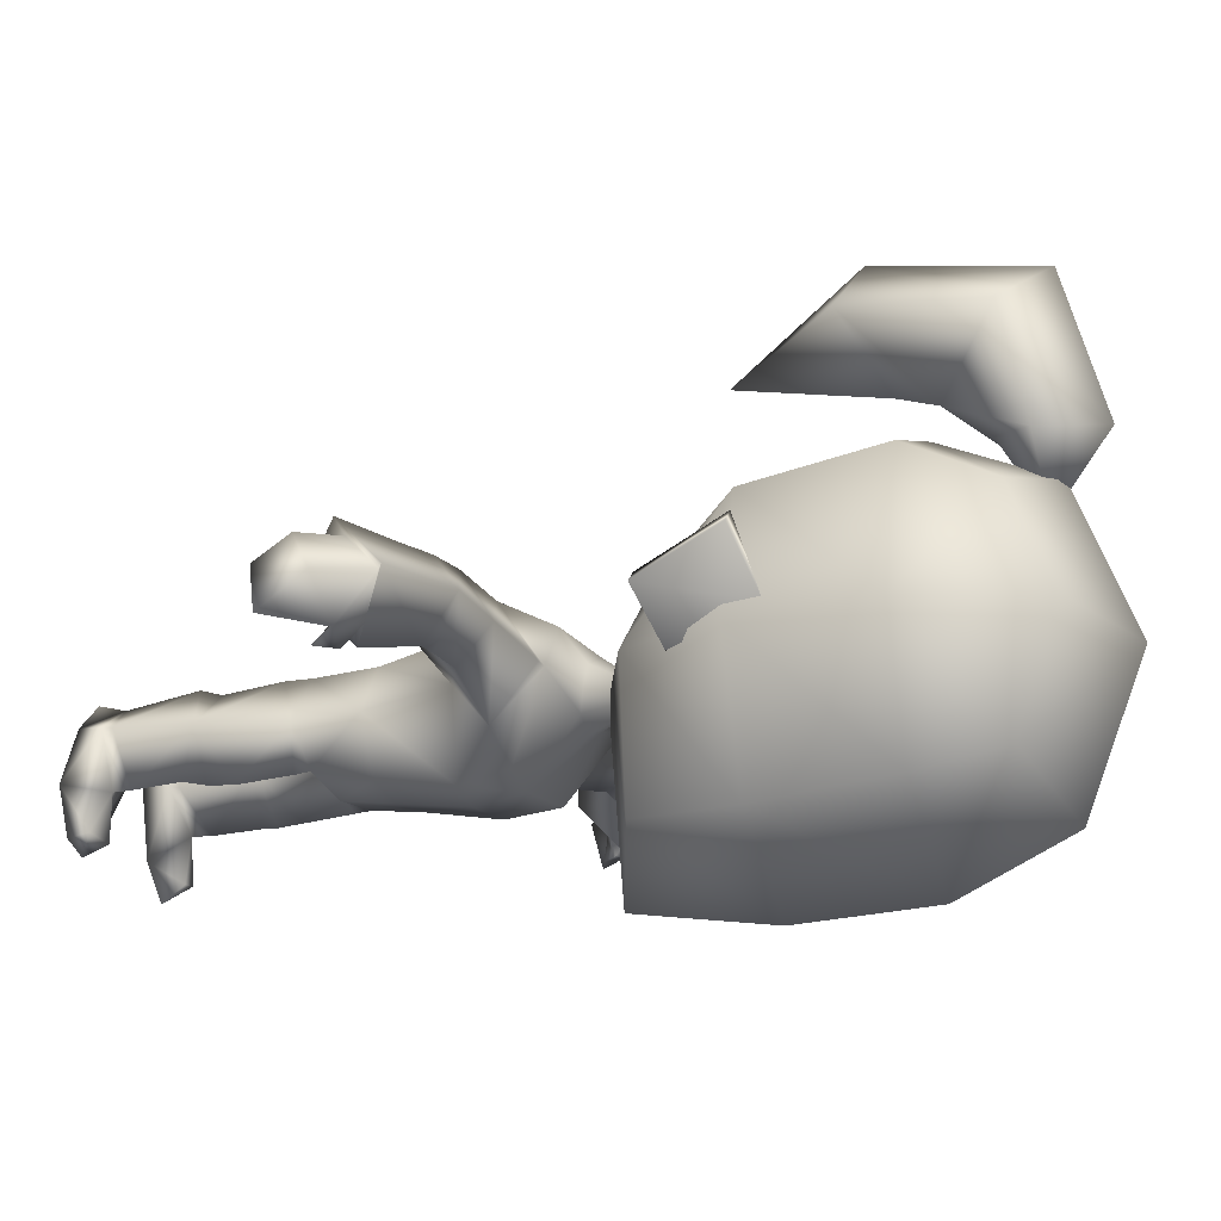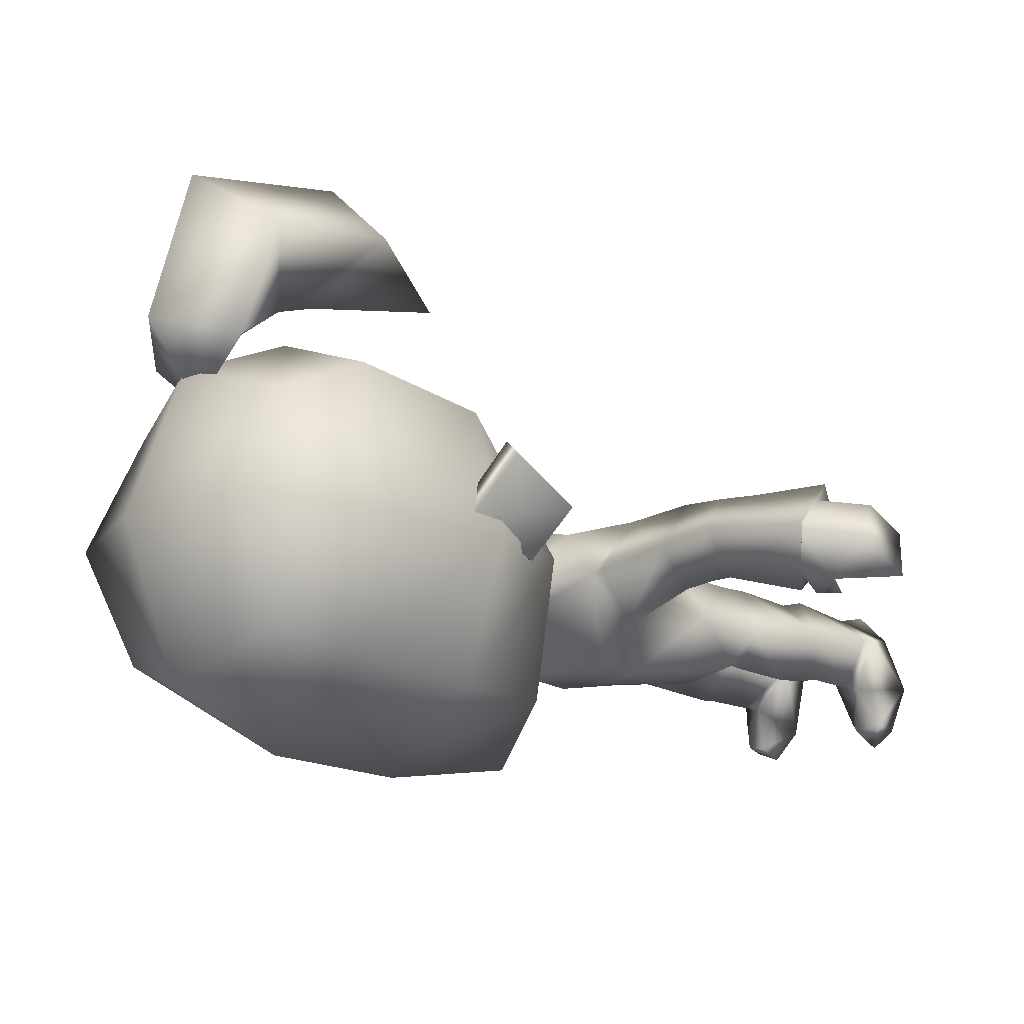
<metadata>
{"format":"obj","ext":"obj","renderer":"f3d","projection":"perspective","resolution":1024,"background":"white","views":[{"elev":-19.8,"azim":109.4,"up":"+Z"},{"elev":-15.2,"azim":-130.1,"up":"+Z"}]}
</metadata>
<code>
g Archer Girl v1.6
g Blob Shadow Projector
g MicroFemale
v -4.618 3.659 1.968
v -4.229 3.601 1.599
v -4.618 3.777 1.286
v -5.007 3.601 1.599
v -4.618 4.534 1.827
v -4.068 4.364 1.451
v -4.618 3.987 1.219
v -5.168 4.364 1.451
v -4.618 4.758 1.021
v -4.229 4.461 0.8973
v -4.618 4.219 1.039
v -5.007 4.461 0.8973
v -4.618 3.001 1.441
v -4.618 4.459 0.6183
v -4.613 2.411 -0.002433
v -4.613 4.841 -0.003408
v -5.553 3.939 -0.003408
v -3.673 3.939 -0.003408
v -4.613 3.939 -1.068
v -4.613 3.939 1.049
v -4.613 2.487 -0.988
v -5.273 2.691 -0.003408
v -3.953 2.691 -0.003408
v -4.613 2.649 0.5651
v -5.384 4.597 -0.003408
v -3.841 4.597 -0.003408
v -4.613 4.533 -0.7926
v -4.613 4.533 0.7858
v -5.294 3.939 -0.6814
v -3.932 3.939 -0.6814
v -5.294 3.939 0.7858
v -3.932 3.939 0.7858
v -5.1 2.663 -0.7083
v -4.126 2.663 -0.7083
v -5.231 4.381 0.5812
v -3.995 4.381 0.5812
v -5.231 4.381 -0.588
v -3.995 4.381 -0.588
v -5.509 3.218 -0.003408
v -3.717 3.218 -0.003408
v -4.613 3.218 -1.104
v -4.613 3.218 0.9072
v -5.231 3.218 -0.7298
v -3.995 3.218 -0.7298
v -5.278 3.218 0.6756
v -3.948 3.218 0.6756
v -5.231 2.987 -0.003643
v -3.995 2.987 -0.003643
v -5.386 2.939 -0.07277
v -3.84 2.939 -0.07277
v -5.3 3.338 0.1446
v -3.926 3.338 0.1446
v -5.476 3.396 0.06424
v -3.75 3.396 0.06424
v -5.629 3.307 0.4248
v -3.597 3.307 0.4248
v -5.723 3.313 0.3445
v -3.503 3.313 0.3445
v -5.589 2.842 0.1811
v -3.637 2.842 0.1811
v -5.508 2.837 0.2503
v -3.718 2.837 0.2503
v -4.613 2.033 -0.3943
v -4.613 2.209 0.3504
v -4.945 2.077 -0.3765
v -4.282 2.077 -0.3765
v -4.926 2.287 0.2644
v -4.301 2.287 0.2644
v -5.128 2.298 0.01242
v -4.099 2.298 0.01241
v -4.757 5.218e-05 -0.1331
v -4.469 -4.693e-05 -0.1314
v -5.12 0.005207 -0.03174
v -4.11 0.00532 -0.02926
v -4.833 0.001761 0.1064
v -4.397 0.001963 0.1081
v -4.613 1.76 -0.4347
v -4.903 1.801 -0.4203
v -4.323 1.801 -0.4203
v -4.868 1.815 0.3005
v -4.359 1.815 0.3005
v -4.759 2.332 -0.0955
v -4.468 2.332 -0.0955
v -4.819 2.365 0.004631
v -4.408 2.365 0.004631
v -4.759 2.367 0.1354
v -4.468 2.367 0.1354
v -4.613 2.378 0.2107
v -4.613 2.318 -0.1569
v -4.613 2.648 0.01154
v -4.883 0.1142 0.1152
v -4.347 0.1145 0.1169
v -4.774 0.1297 -0.1323
v -4.455 0.1296 -0.1309
v -5.012 0.1416 -0.3203
v -4.216 0.1416 -0.3181
v -5.133 0.1296 -0.04093
v -4.096 0.1297 -0.03846
v -5.249 4.512e-06 -0.3357
v -3.977 2.858e-06 -0.3316
v -5.004 3.718e-06 -0.645
v -4.222 1.753e-06 -0.6131
v -4.841 4.536e-06 -0.4769
v -4.385 2.773e-06 -0.4753
v -4.991 0.1302 -0.5607
v -4.233 0.1306 -0.5598
v -4.723 0.6037 -0.1023
v -4.5 0.602 -0.1008
v -5.128 0.5986 -0.06785
v -4.095 0.6001 -0.06916
v -4.955 0.5372 0.1468
v -4.269 0.538 0.147
v -5.031 0.5099 -0.3109
v -4.194 0.5096 -0.3096
v -5.024 0.2429 -0.3232
v -4.205 0.2428 -0.3211
v -4.773 0.1886 -0.147
v -4.455 0.1885 -0.1458
v -5.122 0.1816 -0.04558
v -4.107 0.1817 -0.04305
v -6.604 1.761 0.1698
v -2.628 1.769 0.1704
v -6.497 1.77 -0.0006996
v -2.736 1.779 -0.0001692
v -5.227 2.1 0.3054
v -4.005 2.109 0.3054
v -6.64 1.855 -0.009211
v -2.593 1.864 -0.008681
v -5.127 2.042 -0.2346
v -4.1 2.042 -0.2346
v -5.166 2.272 0.02984
v -4.066 2.281 0.02984
v -6.356 1.881 0.2268
v -2.877 1.889 0.2273
v -6.023 1.984 0.3045
v -3.21 1.992 0.3045
v -5.87 2.018 -0.1038
v -3.363 2.027 -0.1038
v -6.296 1.654 0.03905
v -2.936 1.665 0.03904
v -6.365 1.828 0.3183
v -2.867 1.838 0.3183
v -6.243 1.897 -0.2207
v -2.989 1.907 -0.2207
v -6.429 2.075 0.06057
v -2.803 2.086 0.06057
v -6.393 1.757 -0.2426
v -2.84 1.766 -0.2421
v -6.287 1.954 -0.1281
v -2.945 1.963 -0.1276
v -6.378 2.042 0.06026
v -2.854 2.051 0.06078
v -6.265 1.792 0.03843
v -2.968 1.801 0.03896
v -6.456 1.879 -0.1986
v -2.777 1.887 -0.1981
v -6.647 1.6 0.03914
v -2.586 1.609 0.03967
v -6.698 1.648 -0.1928
v -2.535 1.657 -0.1923
v -5.812 1.833 0.1022
v -3.421 1.842 0.1022
v -5.823 2.054 0.311
v -3.409 2.062 0.311
v -5.904 2.198 0.1131
v -3.329 2.206 0.1131
v -5.922 2.021 0.3085
v -3.311 2.03 0.3085
v -5.76 2.029 -0.102
v -3.473 2.037 -0.102
v -5.085 1.843 -0.007717
v -4.141 1.843 -0.007718
v -5.606 2.077 0.3231
v -3.627 2.085 0.3231
v -5.588 2.23 0.0778
v -3.645 2.238 0.0778
v -5.601 2.061 -0.1219
v -3.632 2.07 -0.1219
v -4.613 1.703 0.3005
v -4.613 1.978 0.3539
v -2.926 1.862 -0.2398
v -6.306 1.853 -0.2404
v -2.904 1.81 -0.1503
v -6.329 1.801 -0.1509
v -4.613 1.108 -0.3446
v -4.612 1.068 0.1577
v -4.954 1.108 -0.2979
v -4.273 1.108 -0.2979
v -4.87 1.068 0.1732
v -4.353 1.068 0.1732
v -4.991 0.611 -0.3263
v -4.233 0.6115 -0.3261
v -4.916 0.6359 0.1249
v -4.304 0.6361 0.1246
v -4.96 0.7359 -0.327
v -4.264 0.7366 -0.327
v -4.914 0.9486 0.1588
v -4.308 0.9483 0.1587
v -4.637 0.9683 -0.1188
v -4.588 0.9679 -0.1183
v -4.951 1.024 -0.3058
v -4.275 1.024 -0.3059
v -5.129 1.087 -0.1128
v -4.096 1.087 -0.1133
v -4.613 1.388 -0.3833
v -4.891 1.388 -0.3473
v -4.335 1.388 -0.3474
v -4.855 1.388 0.1988
v -4.613 1.388 0.2296
v -4.369 1.388 0.1988
v -5.047 1.388 -0.07097
v -4.179 1.388 -0.07135
v -4.096 0.1014 -0.5336
v -4.078 2.25e-06 -0.5592
v -5.132 0.1008 -0.5336
v -5.141 4.012e-06 -0.5653
v -4.936 0.002534 0.1363
v -4.291 0.002761 0.1353
v -4.618 3.777 1.286
v -4.618 3.987 1.219
v -4.618 4.219 1.039
v -5.231 4.381 0.5812
v -3.995 4.381 0.5812
v -5.294 3.939 0.7858
v -3.932 3.939 0.7858
v -5.278 3.218 0.6756
v -3.948 3.218 0.6756
v -5.278 3.218 0.6756
v -4.613 3.218 0.9072
v -3.948 3.218 0.6756
v -5.629 3.307 0.4248
v -5.3 3.338 0.1446
v -3.597 3.307 0.4248
v -3.926 3.338 0.1446
v -5.508 2.837 0.2503
v -5.231 2.987 -0.003643
v -3.718 2.837 0.2503
v -3.995 2.987 -0.003643
v -5.128 2.298 0.01242
v -4.819 2.365 0.004631
v -4.408 2.365 0.004631
v -4.099 2.298 0.01241
v -4.613 2.318 -0.1569
v -4.759 2.332 -0.0955
v -4.468 2.332 -0.0955
v -4.759 2.367 0.1354
v -4.613 2.378 0.2107
v -4.468 2.367 0.1354
v -4.613 2.378 0.2107
v -4.819 2.365 0.004631
v -4.408 2.365 0.004631
v -5.12 0.005207 -0.03174
v -4.833 0.001761 0.1064
v -4.936 0.002534 0.1363
v -4.291 0.002761 0.1353
v -4.11 0.00532 -0.02926
v -4.757 5.218e-05 -0.1331
v -4.397 0.001963 0.1081
v -4.469 -4.693e-05 -0.1314
v -5.012 0.1416 -0.3203
v -5.133 0.1296 -0.04093
v -4.096 0.1297 -0.03846
v -4.216 0.1416 -0.3181
v -5.128 0.5986 -0.06785
v -5.122 0.1816 -0.04558
v -4.883 0.1142 0.1152
v -4.347 0.1145 0.1169
v -4.107 0.1817 -0.04305
v -4.095 0.6001 -0.06916
v -5.133 0.1296 -0.04093
v -4.096 0.1297 -0.03846
v -4.774 0.1297 -0.1323
v -4.455 0.1296 -0.1309
v -4.773 0.1886 -0.147
v -4.723 0.6037 -0.1023
v -4.455 0.1885 -0.1458
v -4.5 0.602 -0.1008
v -4.774 0.1297 -0.1323
v -4.455 0.1296 -0.1309
v -6.356 1.881 0.2268
v -6.265 1.792 0.03843
v -2.877 1.889 0.2273
v -2.968 1.801 0.03896
v -6.378 2.042 0.06026
v -2.854 2.051 0.06078
v -6.265 1.792 0.03843
v -6.296 1.654 0.03905
v -2.936 1.665 0.03904
v -2.968 1.801 0.03896
v -5.812 1.833 0.1022
v -3.421 1.842 0.1022
v -5.904 2.198 0.1131
v -6.429 2.075 0.06057
v -2.803 2.086 0.06057
v -3.329 2.206 0.1131
v -6.378 2.042 0.06026
v -2.854 2.051 0.06078
v -2.945 1.963 -0.1276
v -6.456 1.879 -0.1986
v -2.777 1.887 -0.1981
v -2.736 1.779 -0.0001692
v -6.698 1.648 -0.1928
v -2.535 1.657 -0.1923
v -2.777 1.887 -0.1981
v -2.628 1.769 0.1704
v -6.287 1.954 -0.1281
v -6.306 1.853 -0.2404
v -2.945 1.963 -0.1276
v -2.926 1.862 -0.2398
v -2.777 1.887 -0.1981
v -5.085 1.843 -0.007717
v -4.141 1.843 -0.007718
v -5.588 2.23 0.0778
v -5.249 4.512e-06 -0.3357
v -4.841 4.536e-06 -0.4769
v -5.141 4.012e-06 -0.5653
v -5.004 3.718e-06 -0.645
v -4.222 1.753e-06 -0.6131
v -4.385 2.773e-06 -0.4753
v -4.078 2.25e-06 -0.5592
v -3.977 2.858e-06 -0.3316
v -3.645 2.238 0.0778
v -4.066 2.281 0.02984
v -5.166 2.272 0.02984
v -6.393 1.757 -0.2426
v -6.287 1.954 -0.1281
v -2.84 1.766 -0.2421
v -4.613 1.76 -0.4347
v -4.903 1.801 -0.4203
v -4.868 1.815 0.3005
v -4.613 1.703 0.3005
v -4.637 0.9683 -0.1188
v -4.588 0.9679 -0.1183
v -5.047 1.388 -0.07097
v -5.085 1.843 -0.007717
v -4.096 1.087 -0.1133
v -4.179 1.388 -0.07135
v -5.128 0.5986 -0.06785
v -4.095 0.6001 -0.06916
v -5.128 0.5986 -0.06785
v -4.955 0.5372 0.1468
v -4.095 0.6001 -0.06916
v -4.269 0.538 0.147
v -4.723 0.6037 -0.1023
v -4.5 0.602 -0.1008
v -4.723 0.6037 -0.1023
v -4.5 0.602 -0.1008
v -5.031 0.5099 -0.3109
v -4.194 0.5096 -0.3096
v -5.129 1.087 -0.1128
v -4.323 1.801 -0.4203
v -4.359 1.815 0.3005
v -5.085 1.843 -0.007717
v -4.141 1.843 -0.007718
v -4.141 1.843 -0.007718
v -4.068 4.364 1.451
v -4.229 3.601 1.599
v -5.168 4.364 1.451
v -4.068 4.364 1.451
v -4.618 3.987 1.219
v -5.168 4.364 1.451
v -4.618 3.987 1.219
v -4.618 3.001 1.441
v -4.618 3.001 1.441
v -4.618 4.459 0.6183
v -4.618 4.459 0.6183
v -4.613 2.487 -0.988
v -4.613 2.411 -0.002433
v -5.384 4.597 -0.003408
v -3.841 4.597 -0.003408
v -5.384 4.597 -0.003408
v -3.841 4.597 -0.003408
v -5.273 2.691 -0.003408
v -3.953 2.691 -0.003408
v -4.613 2.487 -0.988
v -4.613 2.649 0.5651
v -4.613 2.649 0.5651
v -5.273 2.691 -0.003408
v -3.953 2.691 -0.003408
v -5.589 2.842 0.1811
v -3.637 2.842 0.1811
v -5.723 3.313 0.3445
v -5.589 2.842 0.1811
v -3.637 2.842 0.1811
v -3.503 3.313 0.3445
v -4.833 0.001761 0.1064
v -5.12 0.005207 -0.03174
v -4.397 0.001963 0.1081
v -4.11 0.00532 -0.02926
v -4.613 2.648 0.01154
v -4.613 2.648 0.01154
v -4.613 2.648 0.01154
v -4.613 2.648 0.01154
v -4.613 2.648 0.01154
v -4.613 2.648 0.01154
v -4.833 0.001761 0.1064
v -4.883 0.1142 0.1152
v -4.347 0.1145 0.1169
v -4.11 0.00532 -0.02926
v -4.096 0.1297 -0.03846
v -3.977 2.858e-06 -0.3316
v -4.991 0.1302 -0.5607
v -4.233 0.1306 -0.5598
v -4.233 0.1306 -0.5598
v -4.991 0.1302 -0.5607
v -4.233 0.1306 -0.5598
v -4.222 1.753e-06 -0.6131
v -4.955 0.5372 0.1468
v -4.269 0.538 0.147
v -4.883 0.1142 0.1152
v -4.955 0.5372 0.1468
v -4.955 0.5372 0.1468
v -4.347 0.1145 0.1169
v -4.269 0.538 0.147
v -4.269 0.538 0.147
v -5.024 0.2429 -0.3232
v -5.031 0.5099 -0.3109
v -4.205 0.2428 -0.3211
v -4.194 0.5096 -0.3096
v -5.012 0.1416 -0.3203
v -4.216 0.1416 -0.3181
v -6.365 1.828 0.3183
v -6.296 1.654 0.03905
v -2.867 1.838 0.3183
v -2.936 1.665 0.03904
v -6.243 1.897 -0.2207
v -2.989 1.907 -0.2207
v -2.854 2.051 0.06078
v -6.429 2.075 0.06057
v -2.803 2.086 0.06057
v -2.989 1.907 -0.2207
v -6.287 1.954 -0.1281
v -6.243 1.897 -0.2207
v -2.945 1.963 -0.1276
v -6.243 1.897 -0.2207
v -5.87 2.018 -0.1038
v -3.363 2.027 -0.1038
v -6.365 1.828 0.3183
v -2.867 1.838 0.3183
v -6.429 2.075 0.06057
v -6.365 1.828 0.3183
v -6.356 1.881 0.2268
v -2.877 1.889 0.2273
v -2.867 1.838 0.3183
v -2.803 2.086 0.06057
v -6.329 1.801 -0.1509
v -6.393 1.757 -0.2426
v -2.968 1.801 0.03896
v -5.76 2.029 -0.102
v -5.922 2.021 0.3085
v -3.311 2.03 0.3085
v -5.823 2.054 0.311
v -5.085 1.843 -0.007717
v -5.227 2.1 0.3054
v -4.141 1.843 -0.007718
v -4.005 2.109 0.3054
v -5.127 2.042 -0.2346
v -4.1 2.042 -0.2346
v -5.227 2.1 0.3054
v -4.005 2.109 0.3054
v -5.085 1.843 -0.007717
v -5.127 2.042 -0.2346
v -4.141 1.843 -0.007718
v -4.1 2.042 -0.2346
v -2.904 1.81 -0.1503
v -2.904 1.81 -0.1503
v -2.84 1.766 -0.2421
v -2.904 1.81 -0.1503
v -6.265 1.792 0.03843
v -4.916 0.6359 0.1249
v -4.955 0.5372 0.1468
v -4.304 0.6361 0.1246
v -4.269 0.538 0.147
v -4.991 0.611 -0.3263
v -4.233 0.6115 -0.3261
v -5.031 0.5099 -0.3109
v -4.87 1.068 0.1732
v -4.914 0.9486 0.1588
v -4.353 1.068 0.1732
v -4.308 0.9483 0.1587
v -5.606 2.077 0.3231
v -3.409 2.062 0.311
v -3.627 2.085 0.3231
v -4.991 0.1302 -0.5607
v -5.004 3.718e-06 -0.645
v -4.397 0.001963 0.1081
f 2 1 6
f 2 6 7
f 2 13 1
f 1 13 4
f 4 8 1
f 220 8 4
f 219 220 4
f 4 364 219
f 1 5 356
f 358 5 1
f 5 9 356
f 5 358 9
f 9 10 356
f 9 14 10
f 12 14 9
f 361 12 9
f 361 362 12
f 362 221 12
f 221 366 12
f 359 10 360
f 10 11 360
f 10 365 11
f 3 357 7
f 3 363 2
f 22 15 33
f 15 21 33
f 33 43 22
f 43 39 22
f 43 29 39
f 29 17 39
f 17 29 37
f 369 17 37
f 16 369 37
f 27 16 37
f 27 38 16
f 38 370 16
f 370 38 18
f 38 30 18
f 29 19 37
f 19 27 37
f 30 38 19
f 38 27 19
f 19 29 43
f 39 17 45
f 17 31 45
f 31 17 222
f 17 371 222
f 39 45 373
f 40 18 30
f 40 46 18
f 46 32 18
f 32 223 18
f 223 372 18
f 46 40 374
f 44 40 30
f 44 30 19
f 23 40 44
f 34 23 44
f 368 23 34
f 367 368 34
f 34 44 41
f 41 44 19
f 41 19 43
f 41 43 33
f 375 41 33
f 375 34 41
f 24 23 368
f 228 229 24
f 229 230 376
f 15 22 376
f 377 378 228
f 379 377 230
f 25 16 35
f 16 28 35
f 36 28 16
f 26 36 16
f 28 20 35
f 28 36 20
f 20 224 35
f 36 225 20
f 224 20 42
f 42 20 225
f 226 224 42
f 227 42 225
f 57 53 55
f 53 51 55
f 53 57 380
f 49 53 59
f 236 49 59
f 235 236 380
f 58 56 54
f 56 52 54
f 58 54 60
f 54 50 381
f 381 50 238
f 237 60 238
f 231 232 61
f 232 47 61
f 231 61 383
f 382 231 383
f 233 62 234
f 62 48 234
f 62 233 384
f 233 385 384
f 217 75 73
f 386 71 387
f 71 315 387
f 315 314 387
f 314 315 316
f 315 317 316
f 72 76 74
f 319 72 74
f 321 319 74
f 319 321 320
f 318 319 320
f 388 218 389
f 77 63 78
f 63 65 78
f 77 79 63
f 79 66 63
f 65 63 82
f 65 82 69
f 82 84 69
f 63 89 82
f 66 83 63
f 83 89 63
f 83 66 70
f 85 83 70
f 65 457 78
f 65 69 457
f 458 66 79
f 458 70 66
f 458 132 70
f 322 132 458
f 178 322 458
f 457 69 131
f 457 131 175
f 177 457 175
f 177 175 165
f 166 322 178
f 170 166 178
f 138 166 170
f 166 138 430
f 138 431 430
f 291 170 178
f 291 437 170
f 291 288 437
f 288 431 437
f 312 291 178
f 312 178 130
f 169 177 165
f 165 137 169
f 165 429 137
f 429 426 137
f 284 149 426
f 145 284 143
f 286 287 143
f 432 286 433
f 288 289 144
f 146 144 285
f 289 434 431
f 435 287 436
f 287 290 436
f 436 290 449
f 449 290 177
f 290 311 177
f 177 311 129
f 239 240 67
f 240 86 67
f 67 86 88
f 64 67 88
f 64 88 68
f 88 87 68
f 87 241 68
f 241 242 68
f 64 180 67
f 180 64 68
f 180 459 67
f 459 180 80
f 180 179 80
f 179 180 81
f 180 460 81
f 460 180 68
f 323 460 242
f 460 323 176
f 174 460 176
f 174 176 295
f 242 456 68
f 455 81 456
f 136 295 294
f 439 136 294
f 451 295 136
f 164 295 451
f 164 162 174
f 140 162 136
f 142 140 136
f 162 164 168
f 162 168 136
f 162 172 174
f 172 126 174
f 482 483 295
f 243 90 244
f 90 243 245
f 244 394 250
f 246 250 392
f 246 390 247
f 395 245 251
f 248 393 251
f 391 248 249
f 97 91 252
f 97 252 99
f 95 97 99
f 99 215 95
f 215 105 95
f 215 99 216
f 215 216 485
f 484 215 485
f 91 254 252
f 91 253 254
f 93 95 103
f 103 257 93
f 397 93 257
f 396 397 257
f 95 402 103
f 103 405 101
f 255 92 256
f 92 98 256
f 486 92 255
f 401 98 96
f 213 401 96
f 106 213 96
f 401 213 214
f 214 213 102
f 213 404 102
f 96 94 104
f 259 104 94
f 259 94 398
f 258 259 398
f 403 96 104
f 406 104 407
f 399 400 100
f 113 109 115
f 109 119 115
f 115 119 260
f 119 261 260
f 120 110 116
f 110 114 116
f 120 116 263
f 262 120 263
f 264 111 265
f 408 266 265
f 270 265 266
f 267 112 268
f 271 267 268
f 409 269 268
f 410 411 117
f 117 272 410
f 412 107 117
f 413 118 414
f 273 118 413
f 118 108 415
f 274 275 416
f 275 417 416
f 274 416 420
f 278 274 420
f 276 418 277
f 418 419 277
f 421 418 276
f 279 421 276
f 121 133 123
f 133 153 123
f 151 133 121
f 127 151 121
f 155 151 127
f 127 302 155
f 121 157 127
f 127 157 302
f 123 157 121
f 123 159 157
f 299 159 123
f 153 299 123
f 155 306 151
f 306 155 307
f 307 155 325
f 299 446 447
f 299 469 446
f 326 182 153
f 182 184 153
f 182 147 184
f 122 124 134
f 124 154 134
f 122 134 152
f 128 122 152
f 152 156 128
f 308 156 152
f 156 308 309
f 310 154 124
f 156 309 148
f 181 298 154
f 465 181 154
f 303 128 304
f 158 128 303
f 158 305 128
f 158 301 305
f 160 301 158
f 160 300 301
f 448 310 183
f 327 181 466
f 310 467 468
f 141 135 139
f 135 161 139
f 167 161 135
f 163 161 167
f 292 135 293
f 135 438 293
f 292 163 450
f 292 450 135
f 481 163 292
f 452 173 161
f 173 171 161
f 125 171 173
f 313 173 292
f 173 313 459
f 313 324 459
f 239 459 324
f 67 454 239
f 80 453 454
f 280 422 281
f 422 423 281
f 282 283 424
f 283 425 424
f 427 150 428
f 440 441 296
f 441 442 296
f 443 444 297
f 444 445 297
f 461 78 462
f 79 463 464
f 205 328 206
f 328 329 206
f 206 329 334
f 329 335 334
f 205 206 185
f 207 205 185
f 205 207 328
f 188 207 185
f 200 188 185
f 199 200 185
f 185 187 199
f 206 187 185
f 206 334 187
f 337 207 188
f 336 337 188
f 336 188 202
f 188 200 202
f 336 202 196
f 196 202 200
f 339 336 196
f 339 196 192
f 339 192 349
f 199 187 201
f 187 350 201
f 201 350 195
f 199 201 195
f 350 338 195
f 195 338 191
f 191 338 348
f 346 199 195
f 346 195 474
f 346 474 476
f 196 347 475
f 475 347 349
f 347 196 200
f 334 350 187
f 330 331 208
f 331 209 208
f 209 186 208
f 186 209 210
f 209 331 210
f 190 186 210
f 186 190 333
f 186 333 332
f 189 186 332
f 186 189 208
f 211 208 189
f 203 211 189
f 190 210 212
f 204 190 212
f 203 189 197
f 190 204 198
f 203 197 340
f 197 193 340
f 340 193 341
f 198 204 342
f 194 198 342
f 194 342 343
f 477 332 478
f 478 332 344
f 470 197 344
f 470 344 471
f 472 345 198
f 345 472 473
f 345 333 480
f 333 479 480
f 207 351 328
f 207 337 351
f 337 355 351
f 331 352 210
f 210 352 354
f 212 210 354
f 211 353 208
f 353 330 208
g Root
g LeftUpLeg
g LeftLeg
g LeftFoot
g LeftToeBase
g LeftToe_End
g RightUpLeg
g RightLeg
g RightFoot
g RightToeBase
g RightToe_End
g Spine
g Spine1
g Spine2
g LeftShoulder
g LeftArm
g LeftForeArm
g LeftHand
g LeftHandIndex1
g LeftHandIndex2
g LeftHandIndex3
g LeftHandIndex4
g LeftHandThumb1
g LeftHandThumb2
g LeftHandThumb3
g LeftHandThumb4
g Neck
g Head
g Body PS
g HeadTop_End
g RightShoulder
g RightArm
g RightForeArm
g RightHand
g RightHandIndex1
g RightHandIndex2
g RightHandIndex3
g RightHandIndex4
g RightHandThumb1
g RightHandThumb2
g RightHandThumb3
g RightHandThumb4

</code>
